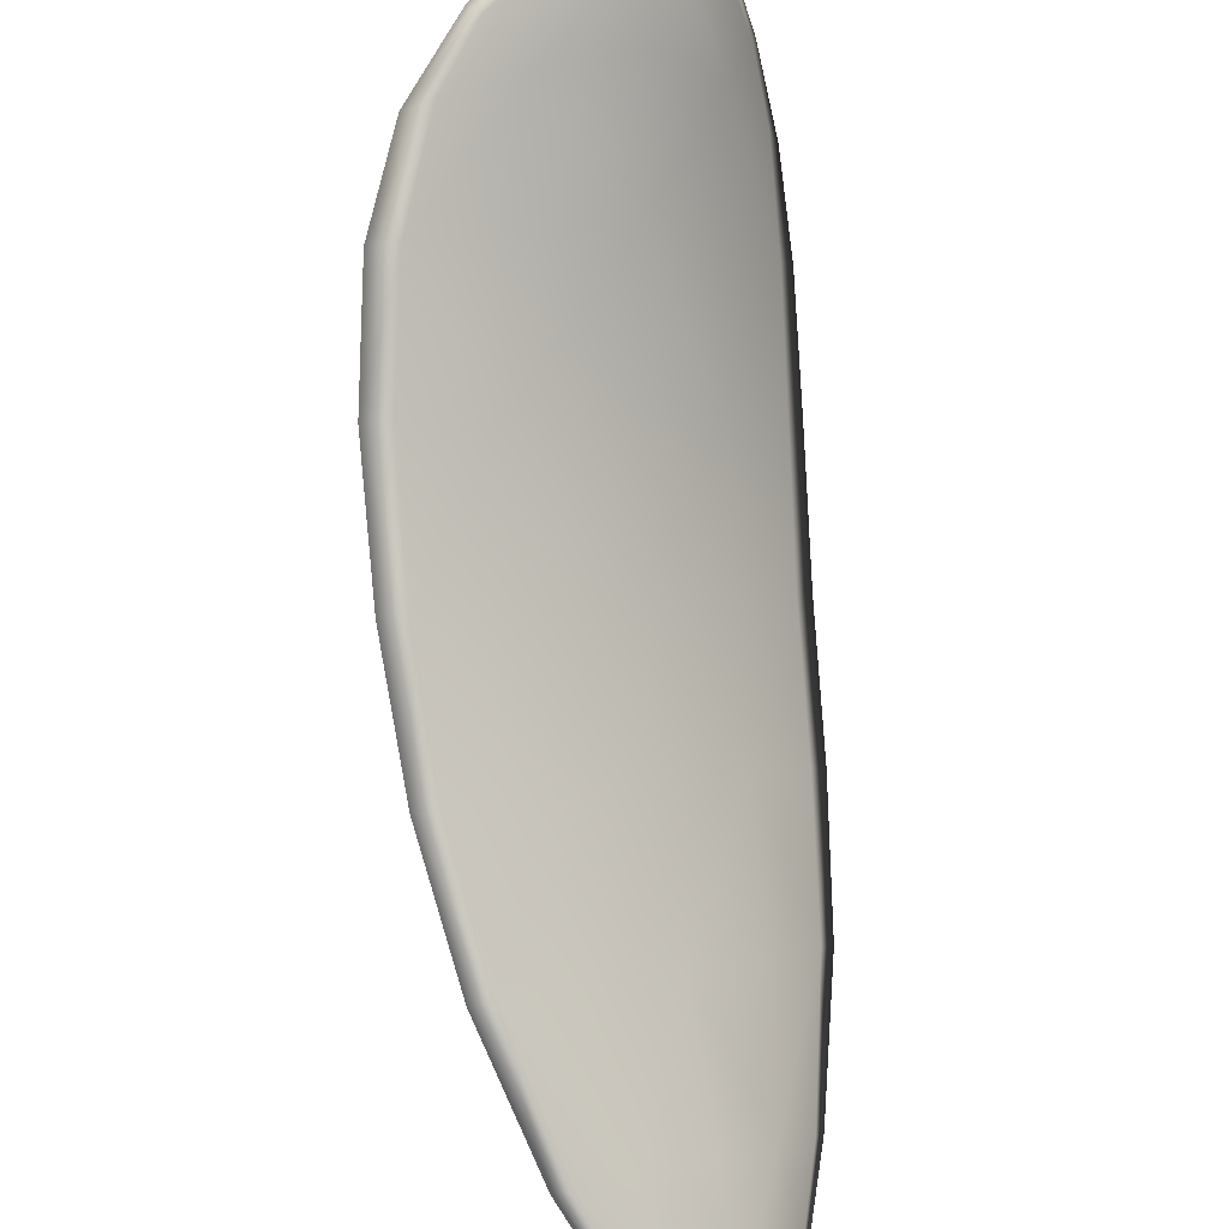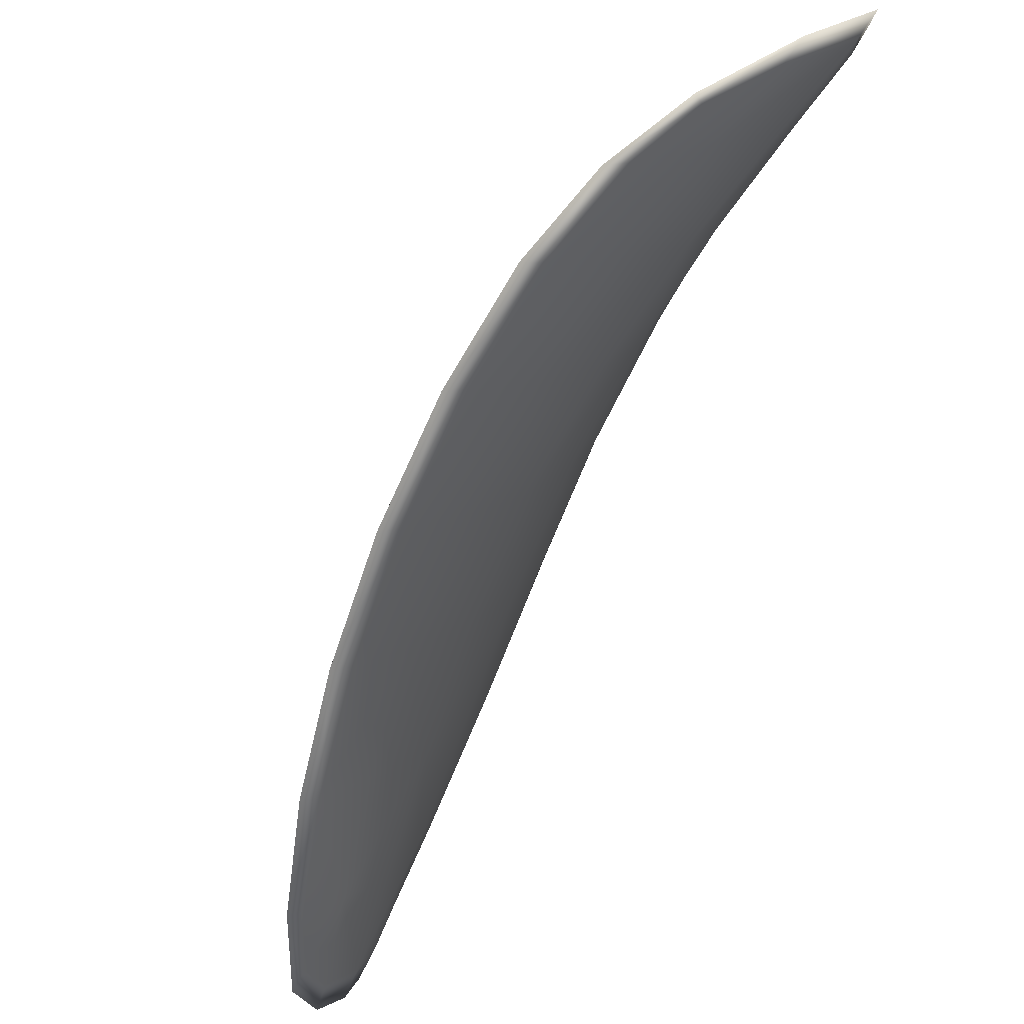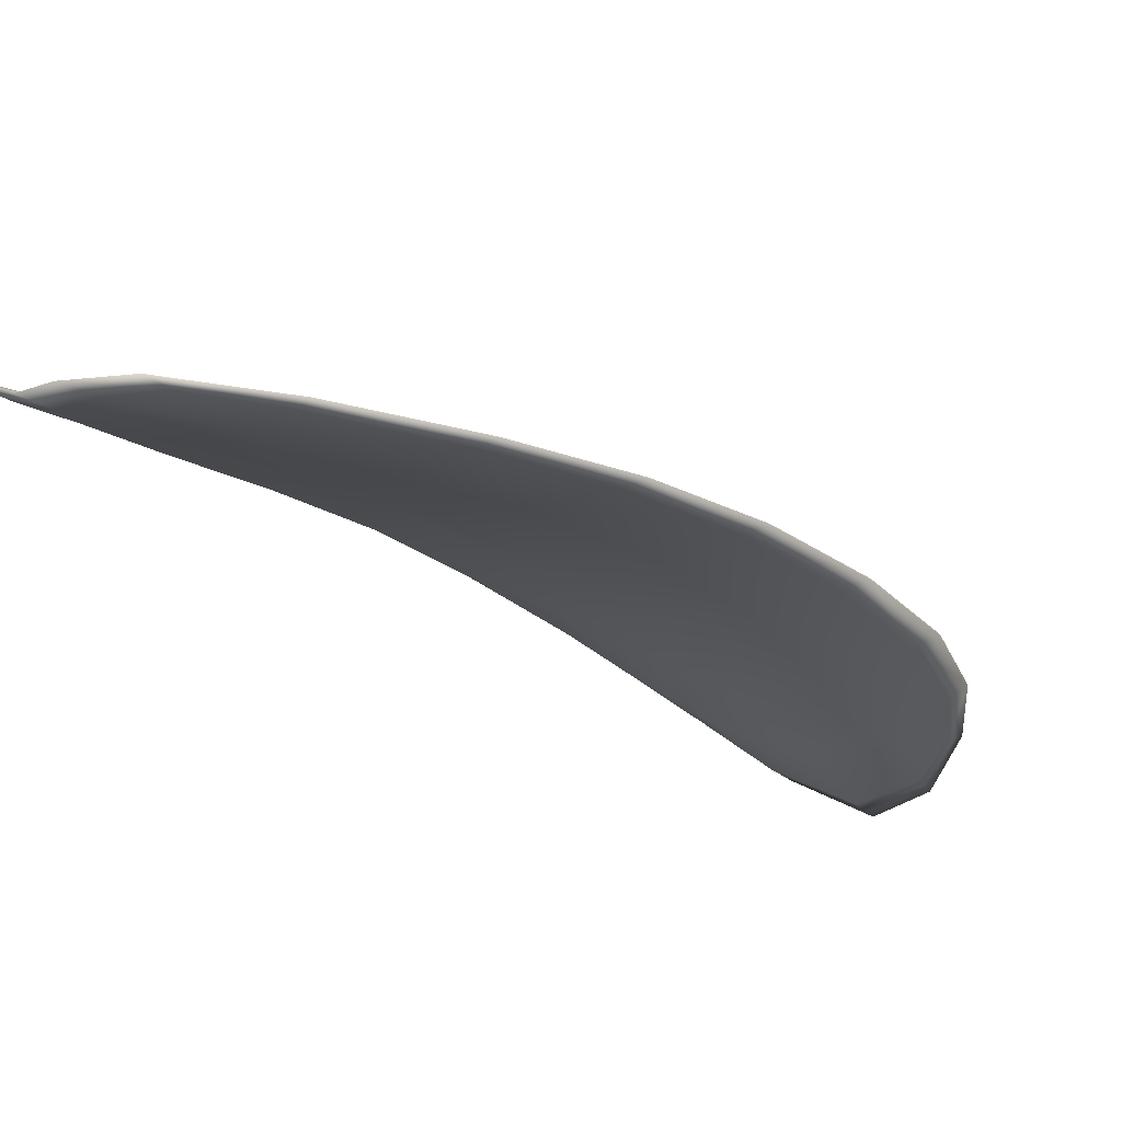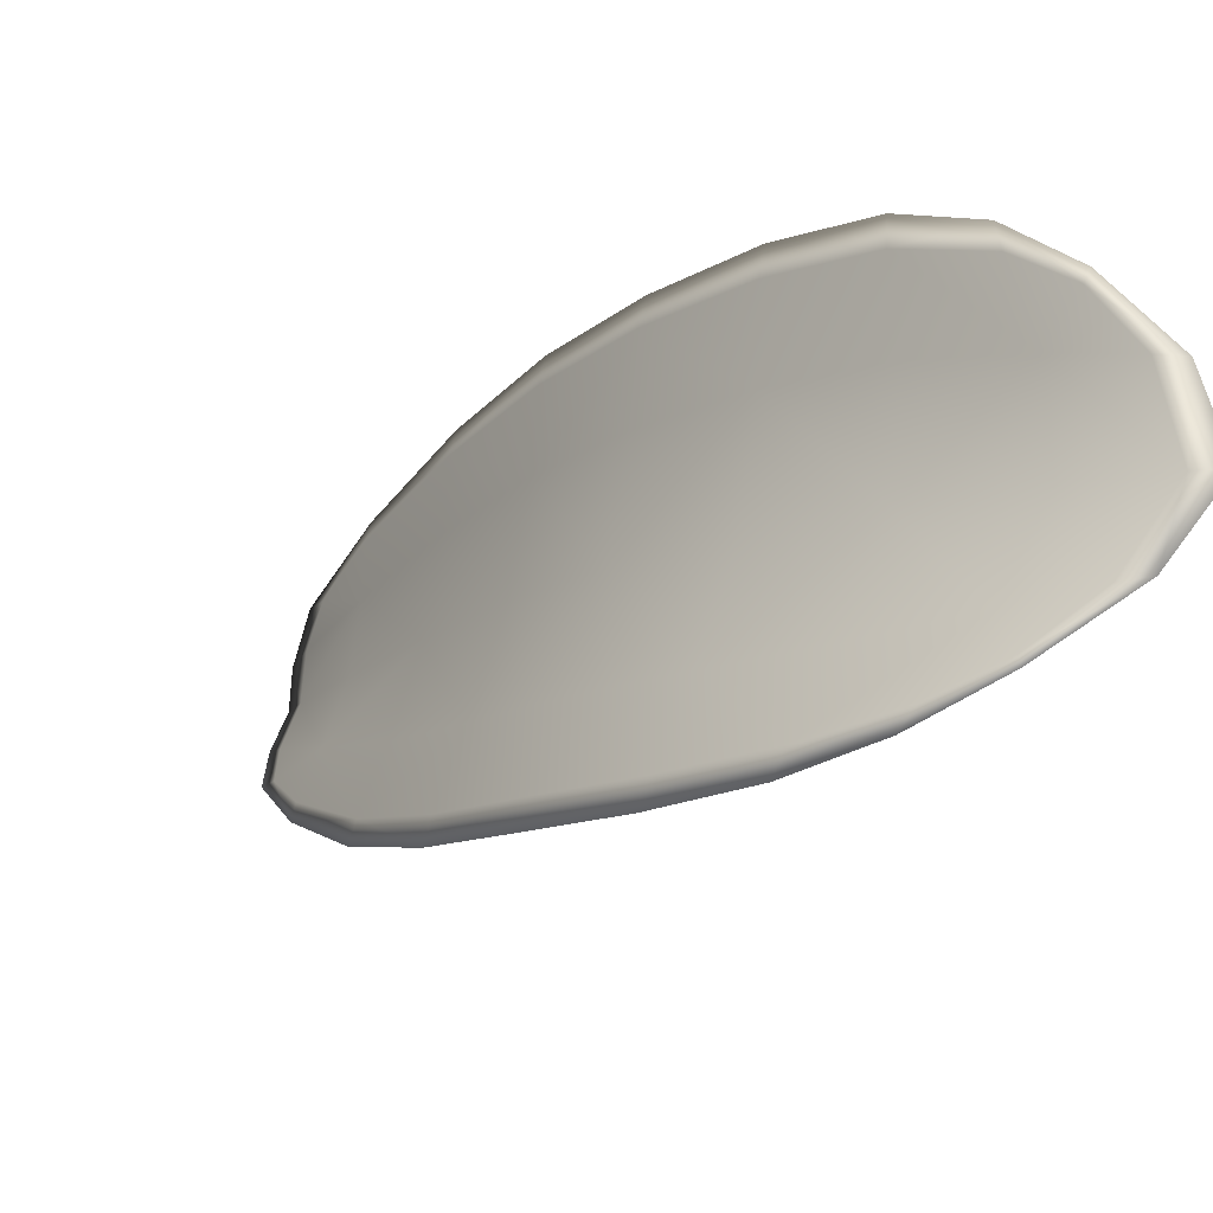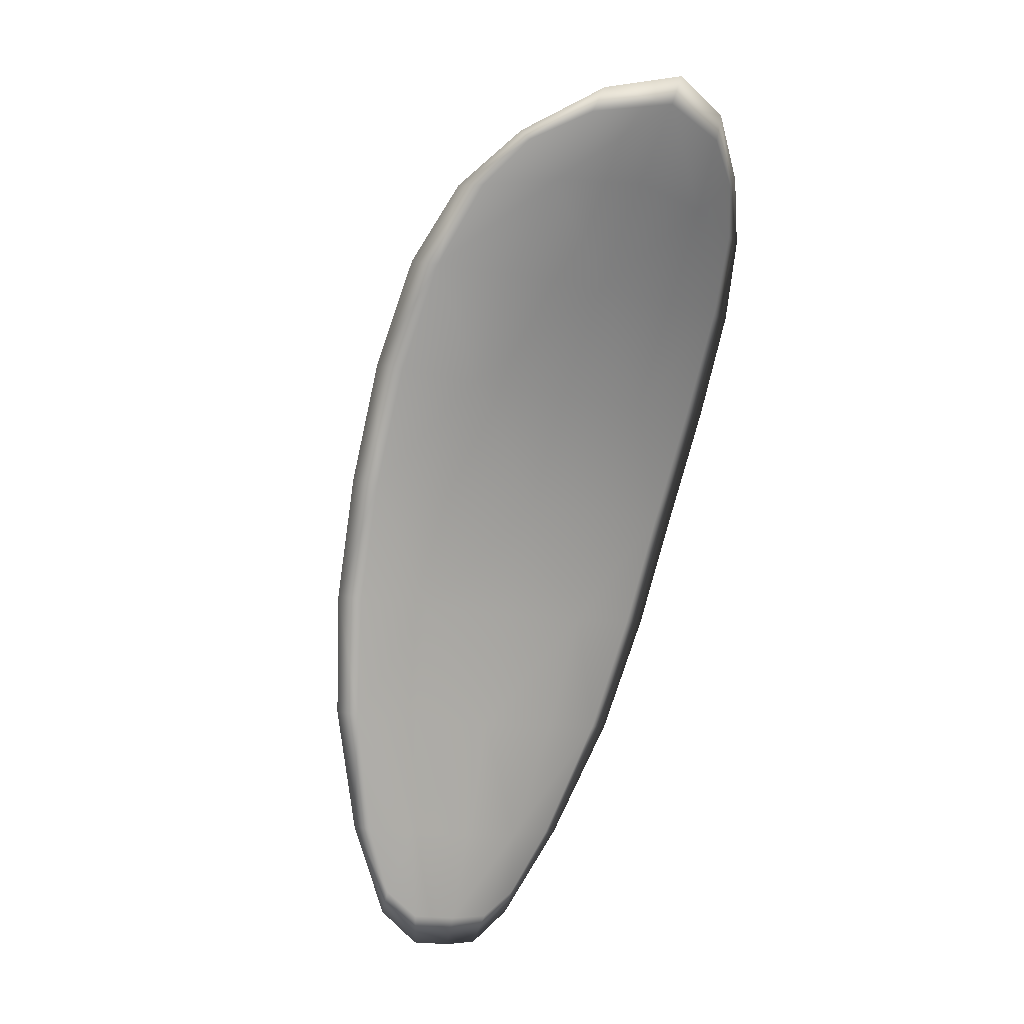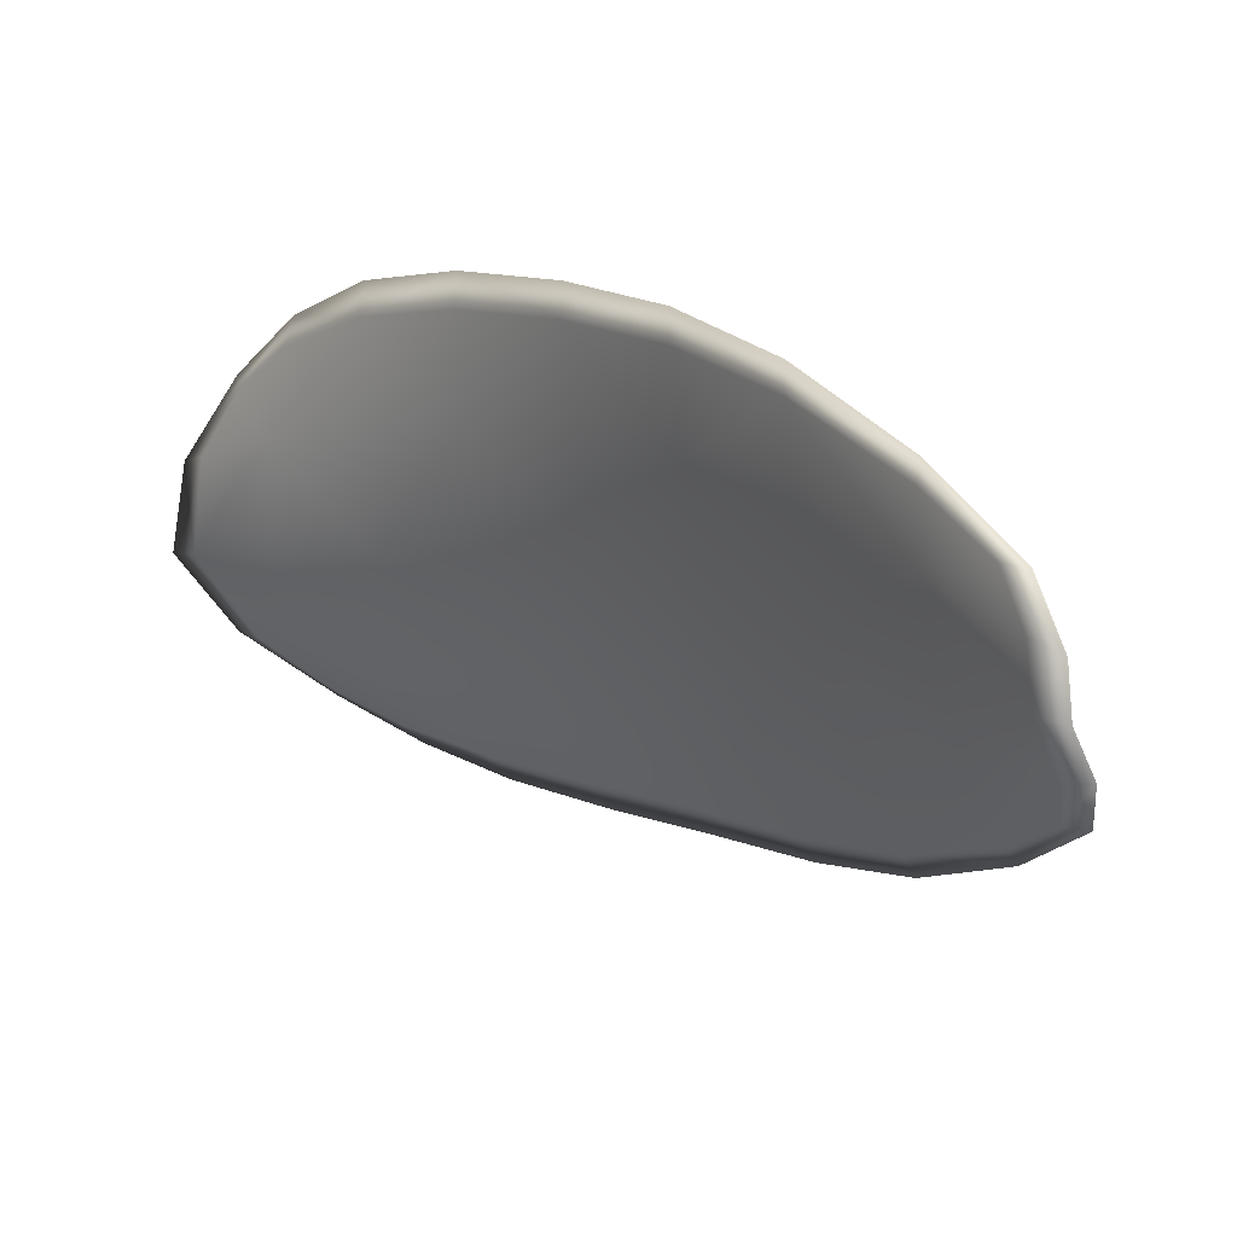
<metadata>
{"format":"obj","ext":"obj","renderer":"f3d","projection":"perspective","resolution":1024,"background":"white","views":[{"elev":-58.6,"azim":7.5,"up":"+Y"},{"elev":-28.6,"azim":-26.0,"up":"+Y"},{"elev":-65.7,"azim":-130.4,"up":"+Y"},{"elev":29.5,"azim":-44.0,"up":"+Y"},{"elev":42.9,"azim":22.2,"up":"+Z"},{"elev":-32.5,"azim":139.3,"up":"+Y"}]}
</metadata>
<code>
v -2.43 0.7446 -1.063
v -2.428 0.7458 -1.063
v -2.429 0.7446 -1.066
v -2.431 0.7432 -1.065
v -2.432 0.7423 -1.065
v -2.431 0.7436 -1.063
v -2.431 0.7445 -1.062
v -2.429 0.7454 -1.061
v -2.427 0.7467 -1.061
v -2.427 0.7473 -1.065
v -2.426 0.7483 -1.066
v -2.426 0.7477 -1.068
v -2.427 0.7463 -1.067
v -2.426 0.7478 -1.063
v -2.426 0.7483 -1.064
v -2.428 0.7413 -1.076
v -2.427 0.7426 -1.076
v -2.427 0.7403 -1.079
v -2.428 0.7392 -1.078
v -2.429 0.7378 -1.077
v -2.429 0.7397 -1.074
v -2.429 0.7416 -1.072
v -2.428 0.7433 -1.073
v -2.427 0.7446 -1.074
v -2.431 0.7383 -1.074
v -2.431 0.7365 -1.076
v -2.432 0.7356 -1.076
v -2.433 0.7373 -1.073
v -2.433 0.7391 -1.07
v -2.431 0.7401 -1.071
v -2.431 0.7418 -1.068
v -2.429 0.7432 -1.069
v -2.433 0.7408 -1.067
v -2.427 0.745 -1.07
v -2.426 0.7464 -1.071
v -2.428 0.7368 -1.08
v -2.427 0.7377 -1.081
v -2.428 0.736 -1.082
v -2.428 0.7349 -1.082
v -2.429 0.7342 -1.082
v -2.429 0.7357 -1.08
v -2.43 0.7348 -1.079
v -2.43 0.7336 -1.081
v -2.43 0.7335 -1.08
v -2.431 0.7342 -1.079
v -2.43 0.7444 -1.063
v -2.428 0.7457 -1.063
v -2.427 0.7465 -1.061
v -2.429 0.7453 -1.061
v -2.43 0.7444 -1.062
v -2.431 0.7435 -1.063
v -2.432 0.7422 -1.065
v -2.43 0.7431 -1.065
v -2.428 0.7445 -1.066
v -2.427 0.7471 -1.065
v -2.426 0.7482 -1.066
v -2.426 0.7483 -1.064
v -2.426 0.7477 -1.063
v -2.427 0.7462 -1.067
v -2.426 0.7476 -1.068
v -2.428 0.7412 -1.075
v -2.426 0.7425 -1.076
v -2.426 0.7445 -1.074
v -2.427 0.7431 -1.073
v -2.429 0.7414 -1.072
v -2.429 0.7396 -1.074
v -2.429 0.7376 -1.077
v -2.428 0.7391 -1.078
v -2.427 0.7402 -1.079
v -2.431 0.7382 -1.073
v -2.431 0.74 -1.071
v -2.433 0.739 -1.07
v -2.433 0.7372 -1.073
v -2.432 0.7355 -1.076
v -2.431 0.7364 -1.076
v -2.431 0.7416 -1.068
v -2.429 0.743 -1.069
v -2.433 0.7406 -1.067
v -2.427 0.7448 -1.07
v -2.426 0.7463 -1.071
v -2.428 0.7367 -1.08
v -2.427 0.7376 -1.081
v -2.429 0.7356 -1.08
v -2.429 0.7341 -1.082
v -2.428 0.7348 -1.082
v -2.428 0.7359 -1.082
v -2.43 0.7347 -1.079
v -2.431 0.7341 -1.079
v -2.43 0.7334 -1.08
v -2.43 0.7335 -1.081
v -2.427 0.7379 -1.081
v -2.428 0.7356 -1.083
v -2.426 0.7406 -1.079
v -2.428 0.7359 -1.082
v -2.429 0.7331 -1.082
v -2.43 0.7331 -1.081
v -2.429 0.7336 -1.082
v -2.43 0.7334 -1.08
v -2.432 0.7432 -1.063
v -2.431 0.7444 -1.061
v -2.433 0.7419 -1.065
v -2.43 0.7444 -1.062
v -2.426 0.7479 -1.062
v -2.426 0.7486 -1.064
v -2.427 0.7469 -1.06
v -2.426 0.7483 -1.064
v -2.426 0.7487 -1.066
v -2.426 0.7481 -1.069
v -2.428 0.7343 -1.083
v -2.432 0.7339 -1.079
v -2.433 0.7353 -1.075
v -2.429 0.7457 -1.06
v -2.433 0.7404 -1.067
v -2.433 0.7387 -1.07
v -2.426 0.7468 -1.071
v -2.426 0.745 -1.074
v -2.426 0.743 -1.077
v -2.433 0.7369 -1.073
f 1 2 3
f 1 3 4
f 1 4 5
f 1 5 6
f 1 6 7
f 1 7 8
f 1 8 9
f 1 9 2
f 10 11 12
f 10 12 13
f 10 13 3
f 10 3 2
f 10 2 9
f 10 9 14
f 10 14 15
f 10 15 11
f 16 17 18
f 16 18 19
f 16 19 20
f 16 20 21
f 16 21 22
f 16 22 23
f 16 23 24
f 16 24 17
f 25 21 20
f 25 20 26
f 25 26 27
f 25 27 28
f 25 28 29
f 25 29 30
f 25 30 22
f 25 22 21
f 31 32 22
f 31 22 30
f 31 30 29
f 31 29 33
f 31 33 5
f 31 5 4
f 31 4 3
f 31 3 32
f 34 35 24
f 34 24 23
f 34 23 22
f 34 22 32
f 34 32 3
f 34 3 13
f 34 13 12
f 34 12 35
f 36 37 38
f 36 38 39
f 36 39 40
f 36 40 41
f 36 41 20
f 36 20 19
f 36 19 18
f 36 18 37
f 42 41 40
f 42 40 43
f 42 43 44
f 42 44 45
f 42 45 27
f 42 27 26
f 42 26 20
f 42 20 41
f 46 47 48
f 46 48 49
f 46 49 50
f 46 50 51
f 46 51 52
f 46 52 53
f 46 53 54
f 46 54 47
f 55 56 57
f 55 57 58
f 55 58 48
f 55 48 47
f 55 47 54
f 55 54 59
f 55 59 60
f 55 60 56
f 61 62 63
f 61 63 64
f 61 64 65
f 61 65 66
f 61 66 67
f 61 67 68
f 61 68 69
f 61 69 62
f 70 66 65
f 70 65 71
f 70 71 72
f 70 72 73
f 70 73 74
f 70 74 75
f 70 75 67
f 70 67 66
f 76 77 54
f 76 54 53
f 76 53 52
f 76 52 78
f 76 78 72
f 76 72 71
f 76 71 65
f 76 65 77
f 79 80 60
f 79 60 59
f 79 59 54
f 79 54 77
f 79 77 65
f 79 65 64
f 79 64 63
f 79 63 80
f 81 82 69
f 81 69 68
f 81 68 67
f 81 67 83
f 81 83 84
f 81 84 85
f 81 85 86
f 81 86 82
f 87 83 67
f 87 67 75
f 87 75 74
f 87 74 88
f 87 88 89
f 87 89 90
f 87 90 84
f 87 84 83
f 91 92 38
f 91 38 37
f 91 37 18
f 91 18 93
f 91 93 69
f 91 69 82
f 91 82 94
f 91 94 92
f 95 96 44
f 95 44 43
f 95 43 40
f 95 40 97
f 95 97 84
f 95 84 90
f 95 90 98
f 95 98 96
f 99 100 7
f 99 7 6
f 99 6 5
f 99 5 101
f 99 101 52
f 99 52 51
f 99 51 102
f 99 102 100
f 103 104 15
f 103 15 14
f 103 14 9
f 103 9 105
f 103 105 48
f 103 48 58
f 103 58 106
f 103 106 104
f 107 108 12
f 107 12 11
f 107 11 15
f 107 15 104
f 107 104 106
f 107 106 56
f 107 56 60
f 107 60 108
f 109 97 40
f 109 40 39
f 109 39 38
f 109 38 92
f 109 92 94
f 109 94 85
f 109 85 84
f 109 84 97
f 110 111 27
f 110 27 45
f 110 45 44
f 110 44 96
f 110 96 98
f 110 98 88
f 110 88 74
f 110 74 111
f 112 105 9
f 112 9 8
f 112 8 7
f 112 7 100
f 112 100 102
f 112 102 49
f 112 49 48
f 112 48 105
f 113 101 5
f 113 5 33
f 113 33 29
f 113 29 114
f 113 114 72
f 113 72 78
f 113 78 52
f 113 52 101
f 115 116 24
f 115 24 35
f 115 35 12
f 115 12 108
f 115 108 60
f 115 60 80
f 115 80 63
f 115 63 116
f 117 93 18
f 117 18 17
f 117 17 24
f 117 24 116
f 117 116 63
f 117 63 62
f 117 62 69
f 117 69 93
f 118 114 29
f 118 29 28
f 118 28 27
f 118 27 111
f 118 111 74
f 118 74 73
f 118 73 72
f 118 72 114

</code>
